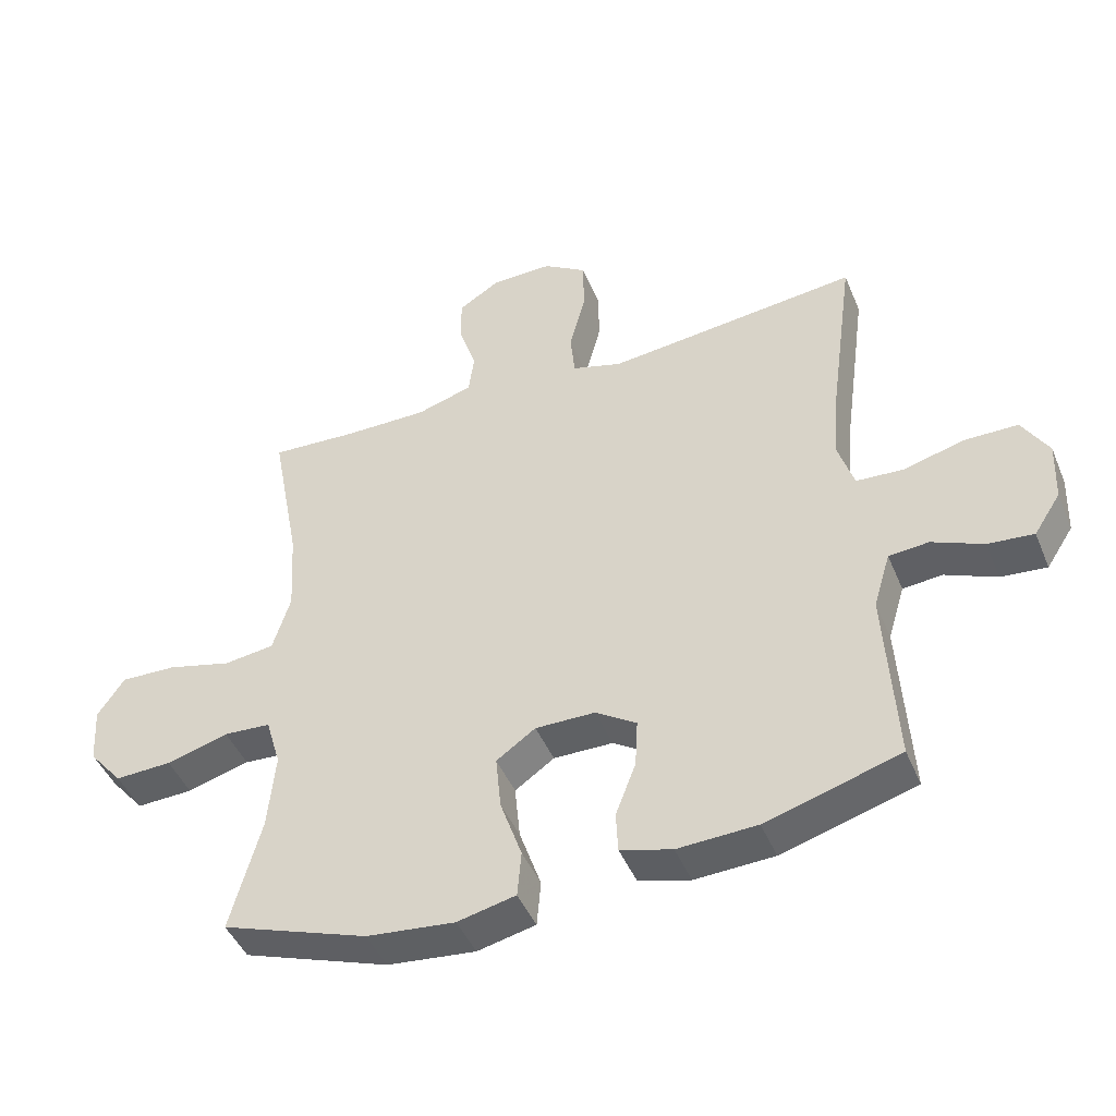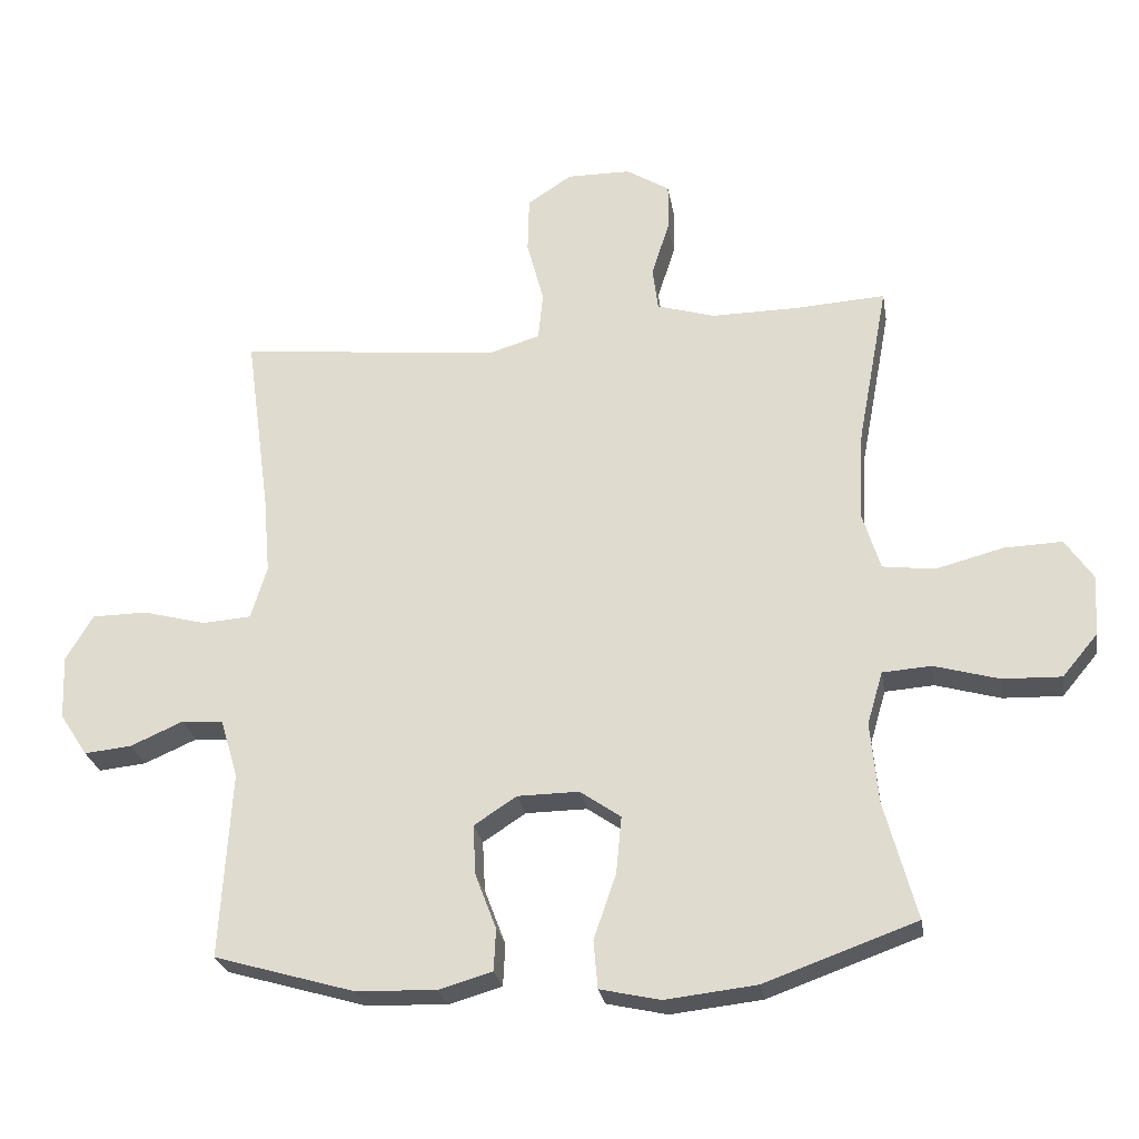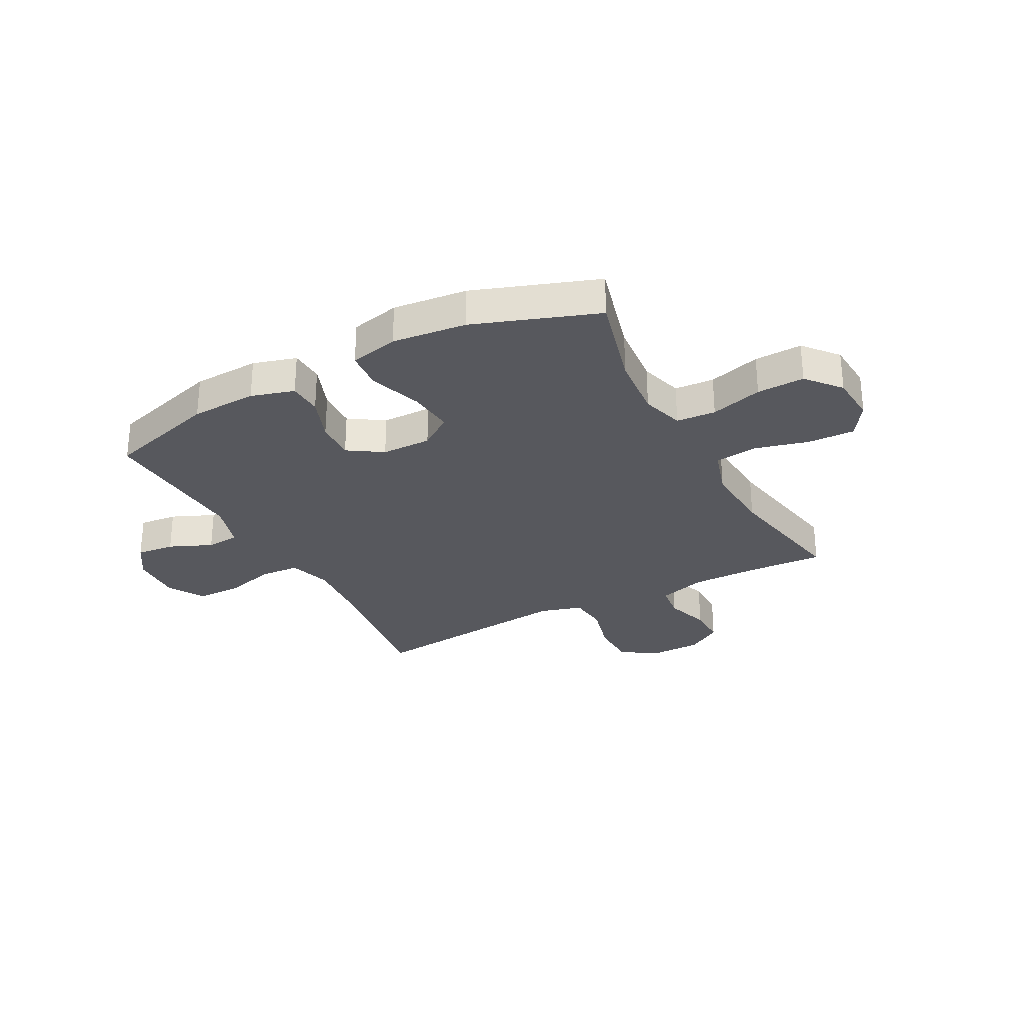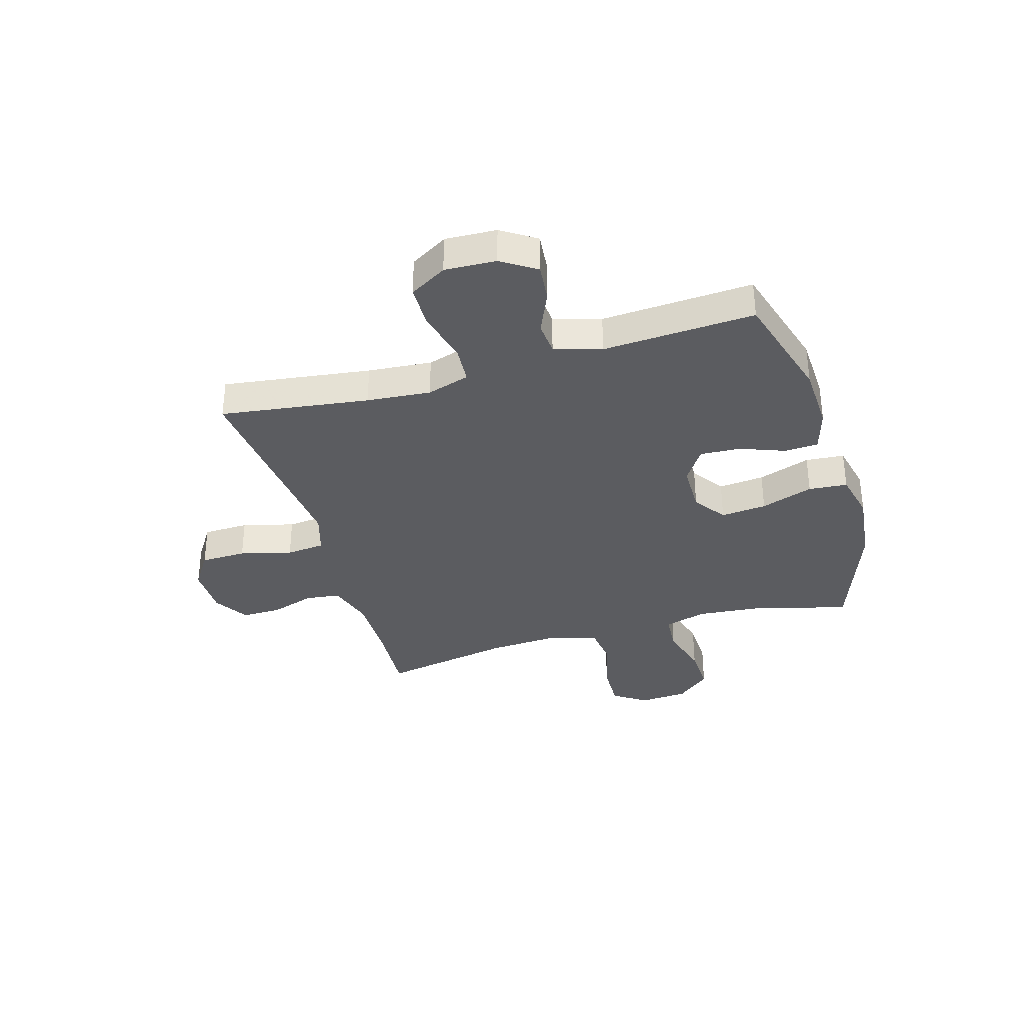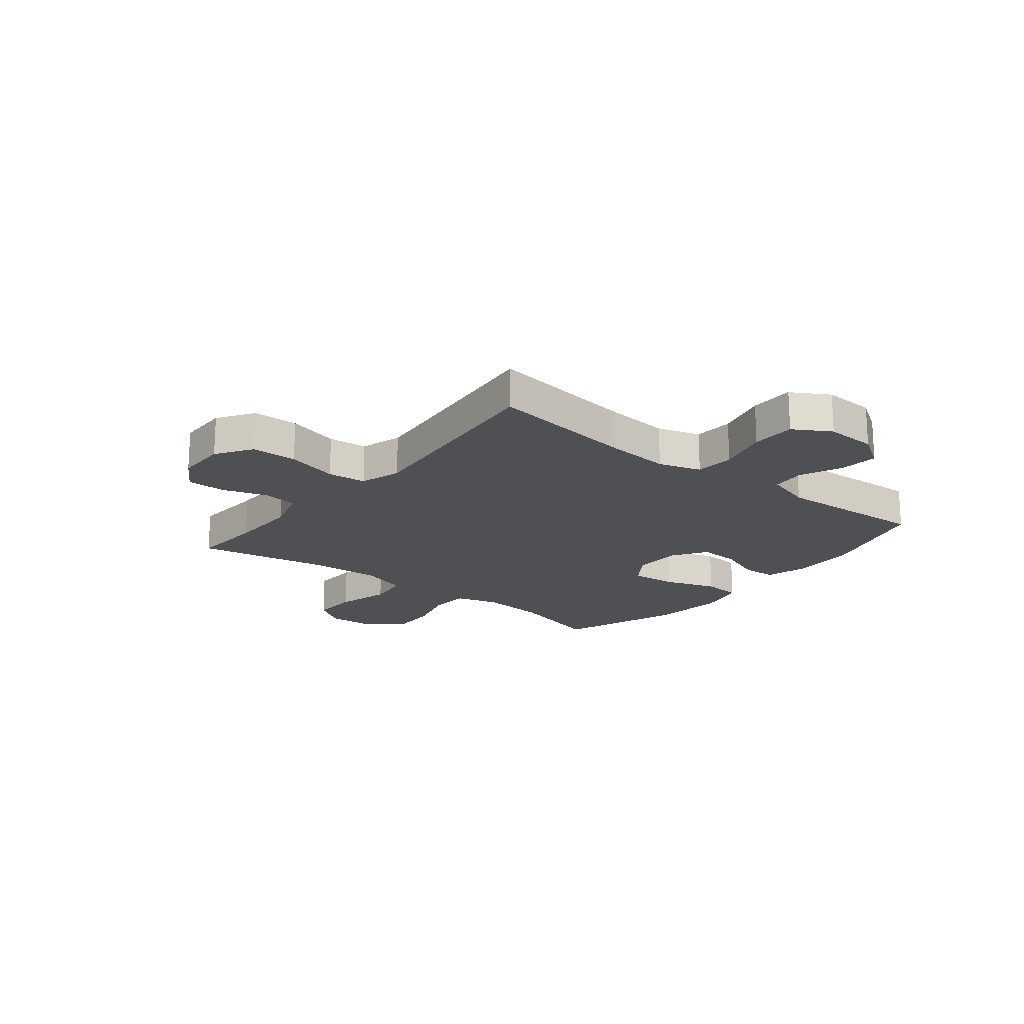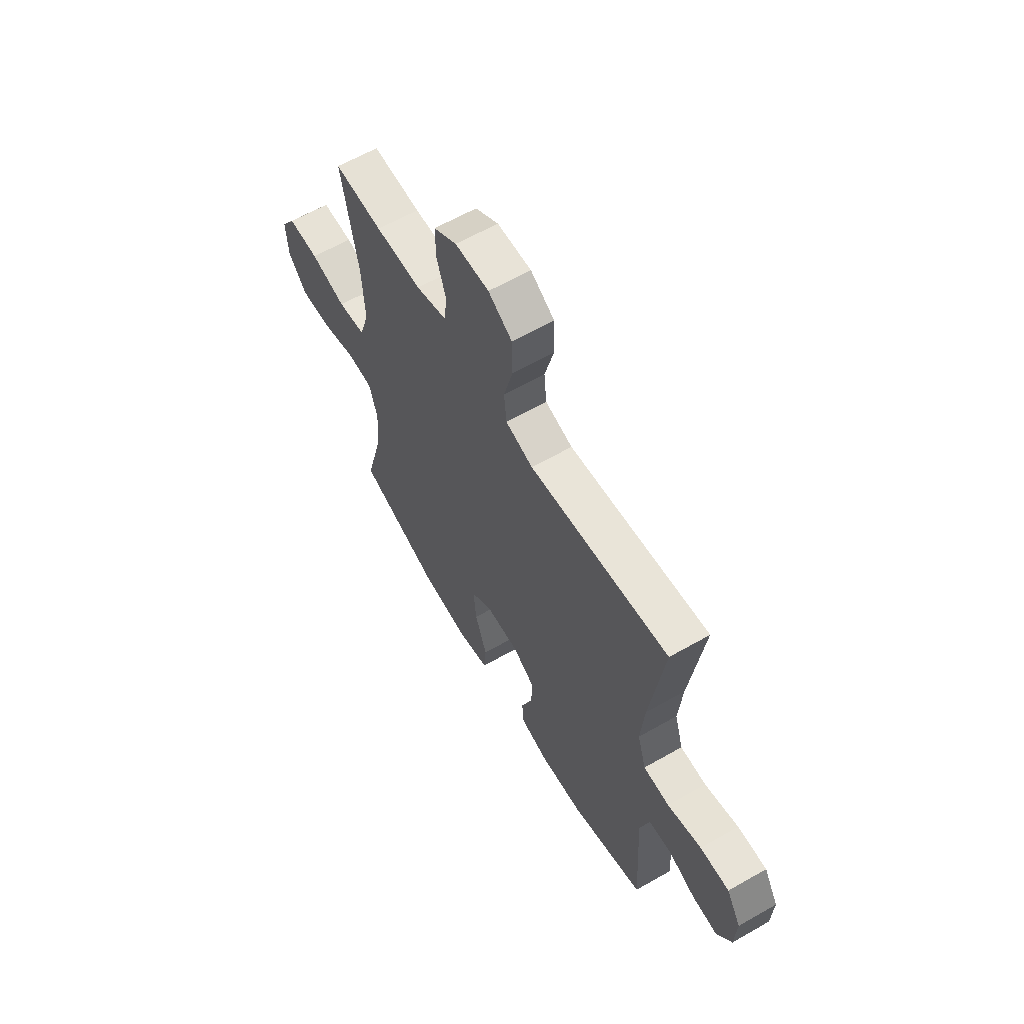
<metadata>
{"format":"obj","ext":"obj","renderer":"f3d","projection":"perspective","resolution":1024,"background":"white","views":[{"elev":-45.6,"azim":22.0,"up":"+Z"},{"elev":-26.1,"azim":-170.5,"up":"+Z"},{"elev":-28.9,"azim":-151.9,"up":"+Y"},{"elev":-34.6,"azim":106.4,"up":"+Y"},{"elev":-19.0,"azim":51.3,"up":"+Y"},{"elev":61.8,"azim":59.8,"up":"+Z"}]}
</metadata>
<code>
v 0.5 0.07 0.5
v 0.463 0.07 0.228
v 0.453 0.07 0.111
v 0.477 0.07 0.033
v 0.549 0.07 0.028
v 0.643 0.07 0.053
v 0.724 0.07 0.052
v 0.764 0.07 -0.016
v 0.76 0.07 -0.11
v 0.719 0.07 -0.173
v 0.649 0.07 -0.166
v 0.571 0.07 -0.132
v 0.51 0.07 -0.137
v 0.484 0.07 -0.223
v 0.5 0.07 -0.5
v 0.295 0.07 -0.56
v 0.174 0.07 -0.565
v 0.095 0.07 -0.542
v 0.092 0.07 -0.48
v 0.123 0.07 -0.398
v 0.127 0.07 -0.324
v 0.064 0.07 -0.283
v -0.027 0.07 -0.282
v -0.087 0.07 -0.324
v -0.079 0.07 -0.408
v -0.046 0.07 -0.504
v -0.052 0.07 -0.575
v -0.141 0.07 -0.595
v -0.276 0.07 -0.58
v -0.5 0.07 -0.5
v -0.453 0.07 -0.325
v -0.442 0.07 -0.206
v -0.465 0.07 -0.128
v -0.537 0.07 -0.123
v -0.632 0.07 -0.15
v -0.719 0.07 -0.153
v -0.771 0.07 -0.091
v -0.777 0.07 -0.002
v -0.736 0.07 0.059
v -0.65 0.07 0.056
v -0.551 0.07 0.03
v -0.474 0.07 0.04
v -0.447 0.07 0.128
v -0.455 0.07 0.26
v -0.5 0.07 0.5
v -0.366 0.07 0.492
v -0.238 0.07 0.491
v -0.152 0.07 0.517
v -0.144 0.07 0.581
v -0.17 0.07 0.662
v -0.171 0.07 0.734
v -0.107 0.07 0.774
v -0.013 0.07 0.775
v 0.053 0.07 0.732
v 0.055 0.07 0.648
v 0.03 0.07 0.553
v 0.037 0.07 0.482
v 0.113 0.07 0.459
v 0.229 0.07 0.471
v 0.5 0 0.5
v 0.463 0 0.228
v 0.453 0 0.111
v 0.477 0 0.033
v 0.549 0 0.028
v 0.643 0 0.053
v 0.724 0 0.052
v 0.764 0 -0.016
v 0.76 0 -0.11
v 0.719 0 -0.173
v 0.649 0 -0.166
v 0.571 0 -0.132
v 0.51 0 -0.137
v 0.484 0 -0.223
v 0.5 0 -0.5
v 0.295 0 -0.56
v 0.174 0 -0.565
v 0.095 0 -0.542
v 0.092 0 -0.48
v 0.123 0 -0.398
v 0.127 0 -0.324
v 0.064 0 -0.283
v -0.027 0 -0.282
v -0.087 0 -0.324
v -0.079 0 -0.408
v -0.046 0 -0.504
v -0.052 0 -0.575
v -0.141 0 -0.595
v -0.276 0 -0.58
v -0.5 0 -0.5
v -0.453 0 -0.325
v -0.442 0 -0.206
v -0.465 0 -0.128
v -0.537 0 -0.123
v -0.632 0 -0.15
v -0.719 0 -0.153
v -0.771 0 -0.091
v -0.777 0 -0.002
v -0.736 0 0.059
v -0.65 0 0.056
v -0.551 0 0.03
v -0.474 0 0.04
v -0.447 0 0.128
v -0.455 0 0.26
v -0.5 0 0.5
v -0.366 0 0.492
v -0.238 0 0.491
v -0.152 0 0.517
v -0.144 0 0.581
v -0.17 0 0.662
v -0.171 0 0.734
v -0.107 0 0.774
v -0.013 0 0.775
v 0.053 0 0.732
v 0.055 0 0.648
v 0.03 0 0.553
v 0.037 0 0.482
v 0.113 0 0.459
v 0.229 0 0.471
f 53 54 55 56
f 53 56 57
f 52 53 57
f 49 50 51 52
f 48 49 52 57
f 47 48 57 58
f 44 45 46
f 43 44 46 47
f 42 43 47 58
f 38 39 40 41
f 38 41 42
f 37 38 42
f 34 35 36 37
f 33 34 37 42
f 32 33 42 58
f 28 29 30 31
f 25 26 27 28
f 24 25 28 31
f 23 24 31 32
f 17 18 19 20
f 17 20 21
f 14 15 16 17
f 13 14 17 21
f 9 10 11 12
f 9 12 13
f 8 9 13
f 5 6 7 8
f 4 5 8 13
f 3 4 13 21
f 59 1 2
f 22 23 32 58
f 21 22 58 59
f 2 3 21 59
f 115 114 113 112
f 116 115 112
f 116 112 111
f 111 110 109 108
f 116 111 108 107
f 117 116 107 106
f 105 104 103
f 106 105 103 102
f 117 106 102 101
f 100 99 98 97
f 101 100 97
f 101 97 96
f 96 95 94 93
f 101 96 93 92
f 117 101 92 91
f 90 89 88 87
f 87 86 85 84
f 90 87 84 83
f 91 90 83 82
f 79 78 77 76
f 80 79 76
f 76 75 74 73
f 80 76 73 72
f 71 70 69 68
f 72 71 68
f 72 68 67
f 67 66 65 64
f 72 67 64 63
f 80 72 63 62
f 61 60 118
f 117 91 82 81
f 118 117 81 80
f 118 80 62 61
f 1 60 61 2
f 2 61 62 3
f 3 62 63 4
f 4 63 64 5
f 5 64 65 6
f 6 65 66 7
f 7 66 67 8
f 8 67 68 9
f 9 68 69 10
f 10 69 70 11
f 11 70 71 12
f 12 71 72 13
f 13 72 73 14
f 14 73 74 15
f 15 74 75 16
f 16 75 76 17
f 17 76 77 18
f 18 77 78 19
f 19 78 79 20
f 20 79 80 21
f 21 80 81 22
f 22 81 82 23
f 23 82 83 24
f 24 83 84 25
f 25 84 85 26
f 26 85 86 27
f 27 86 87 28
f 28 87 88 29
f 29 88 89 30
f 30 89 90 31
f 31 90 91 32
f 32 91 92 33
f 33 92 93 34
f 34 93 94 35
f 35 94 95 36
f 36 95 96 37
f 37 96 97 38
f 38 97 98 39
f 39 98 99 40
f 40 99 100 41
f 41 100 101 42
f 42 101 102 43
f 43 102 103 44
f 44 103 104 45
f 45 104 105 46
f 46 105 106 47
f 47 106 107 48
f 48 107 108 49
f 49 108 109 50
f 50 109 110 51
f 51 110 111 52
f 52 111 112 53
f 53 112 113 54
f 54 113 114 55
f 55 114 115 56
f 56 115 116 57
f 57 116 117 58
f 58 117 118 59
f 59 118 60 1

</code>
